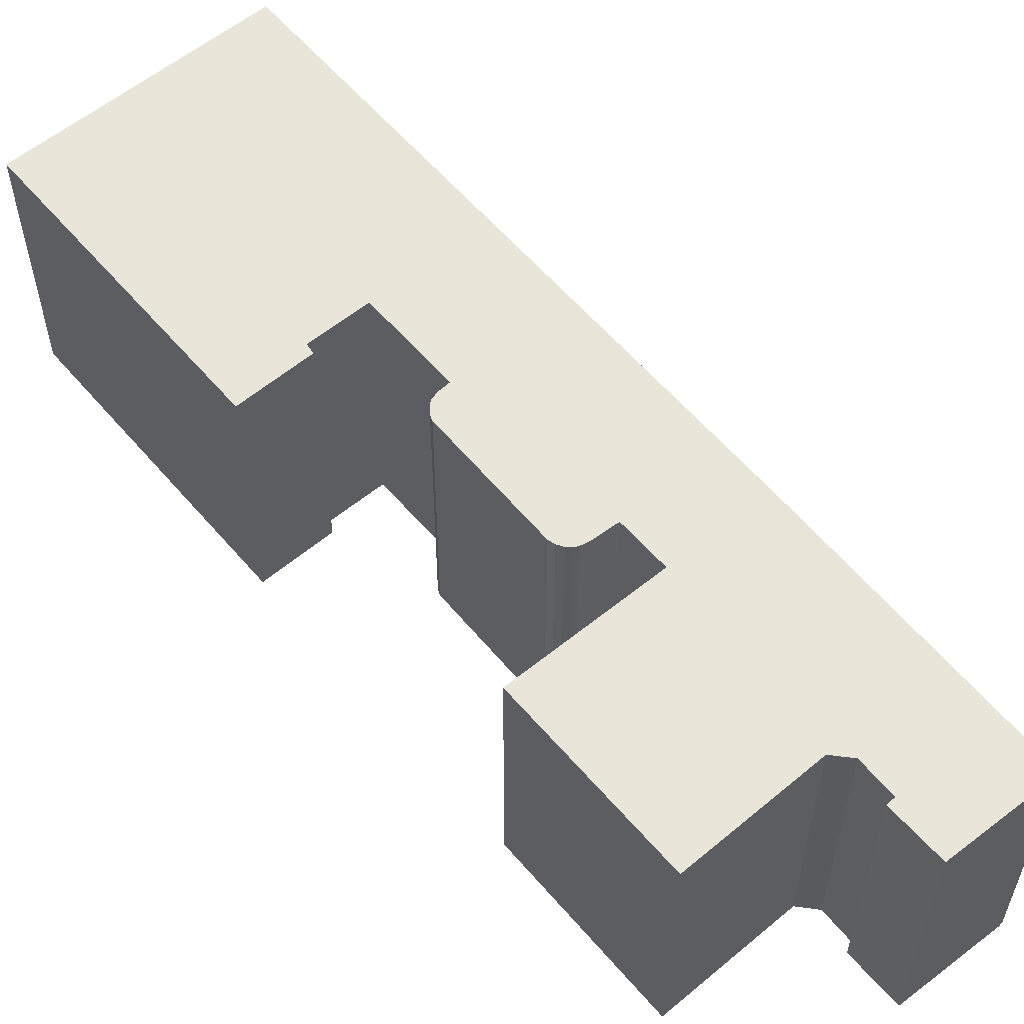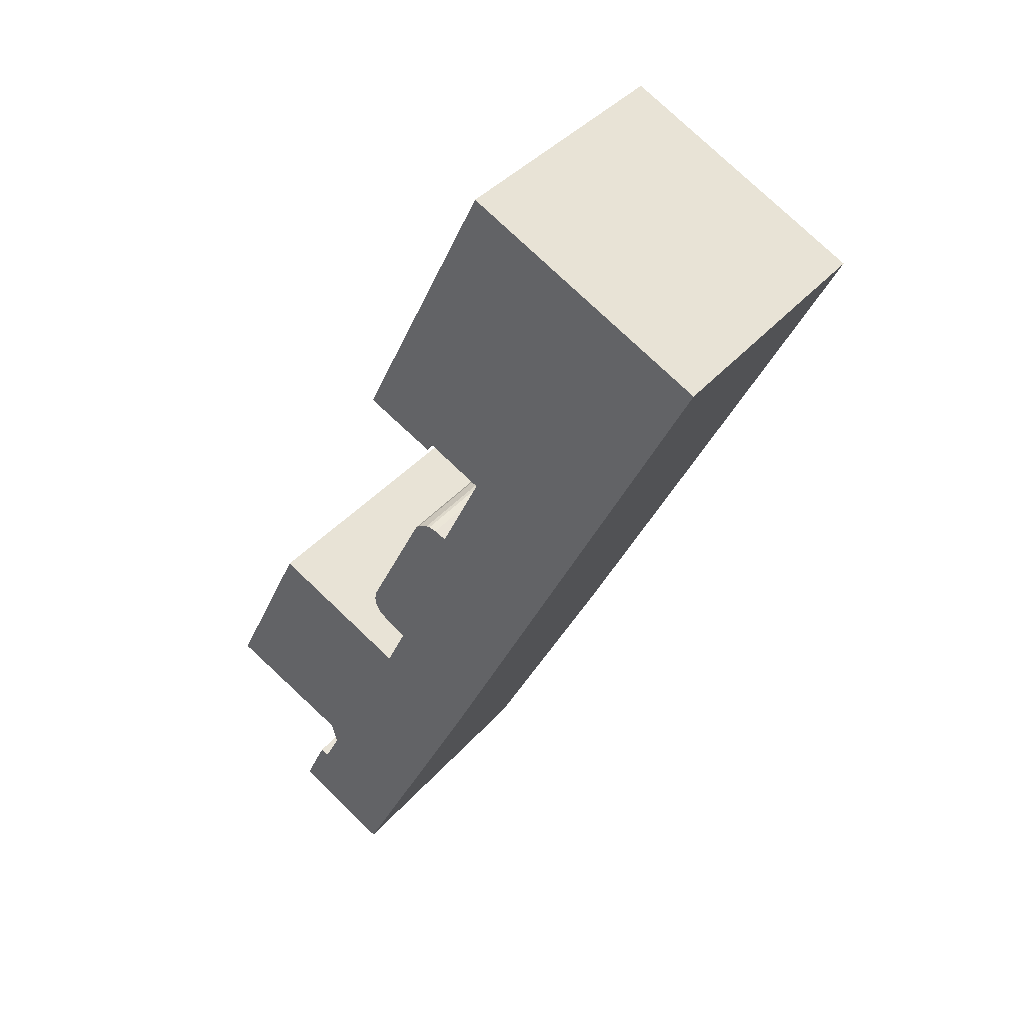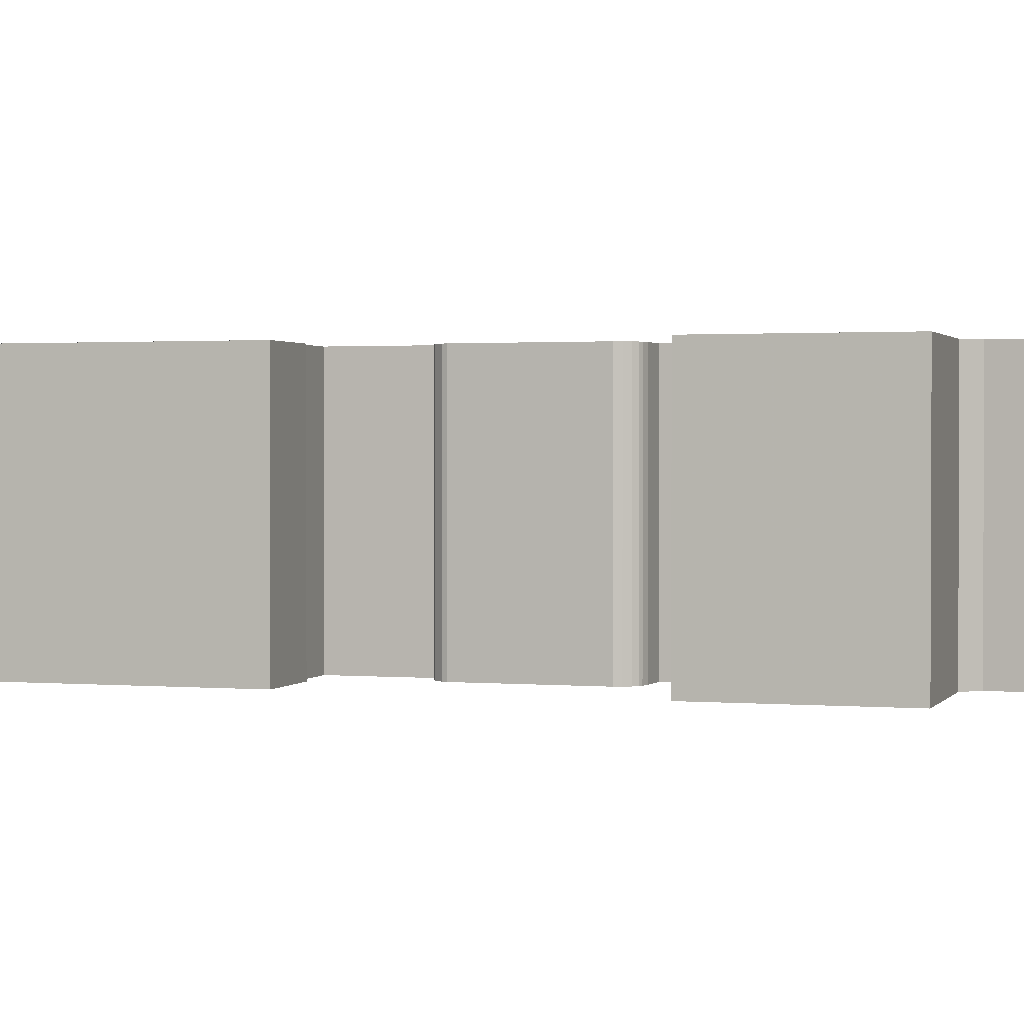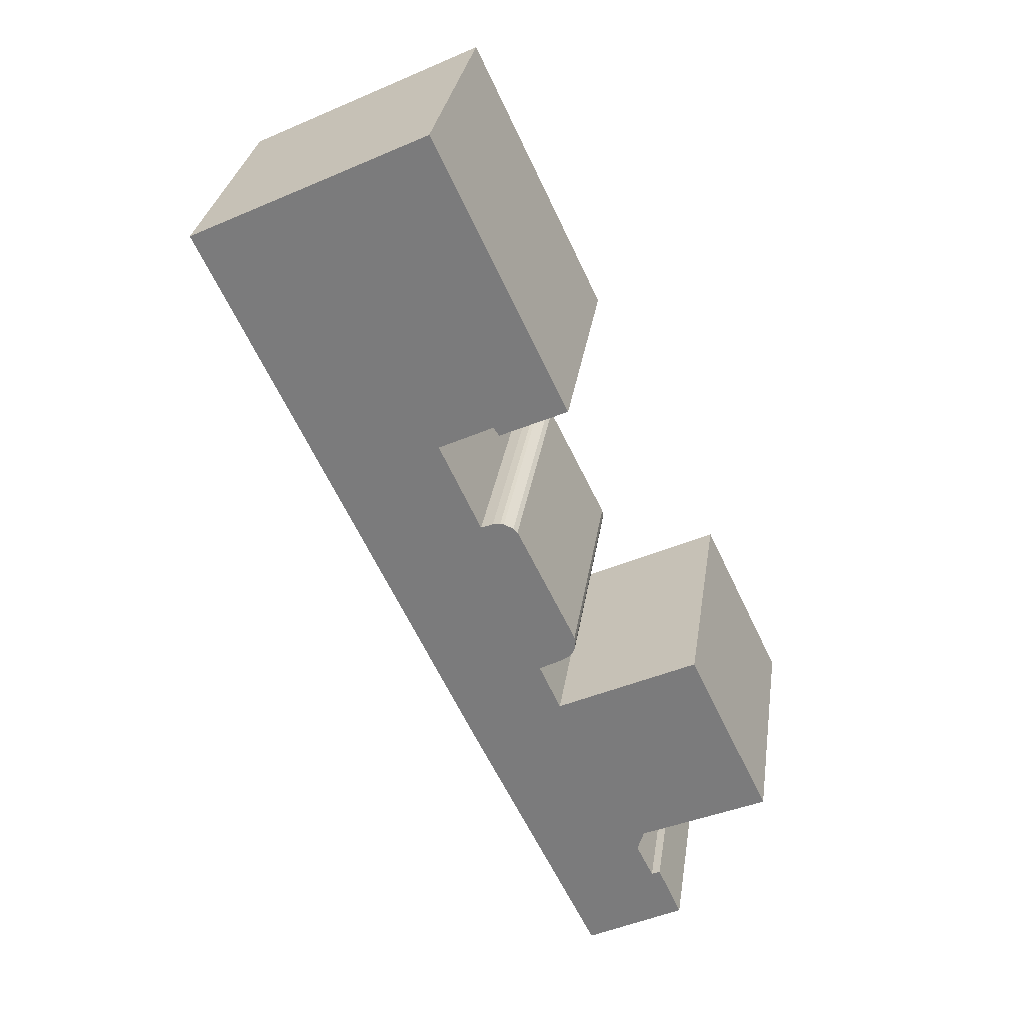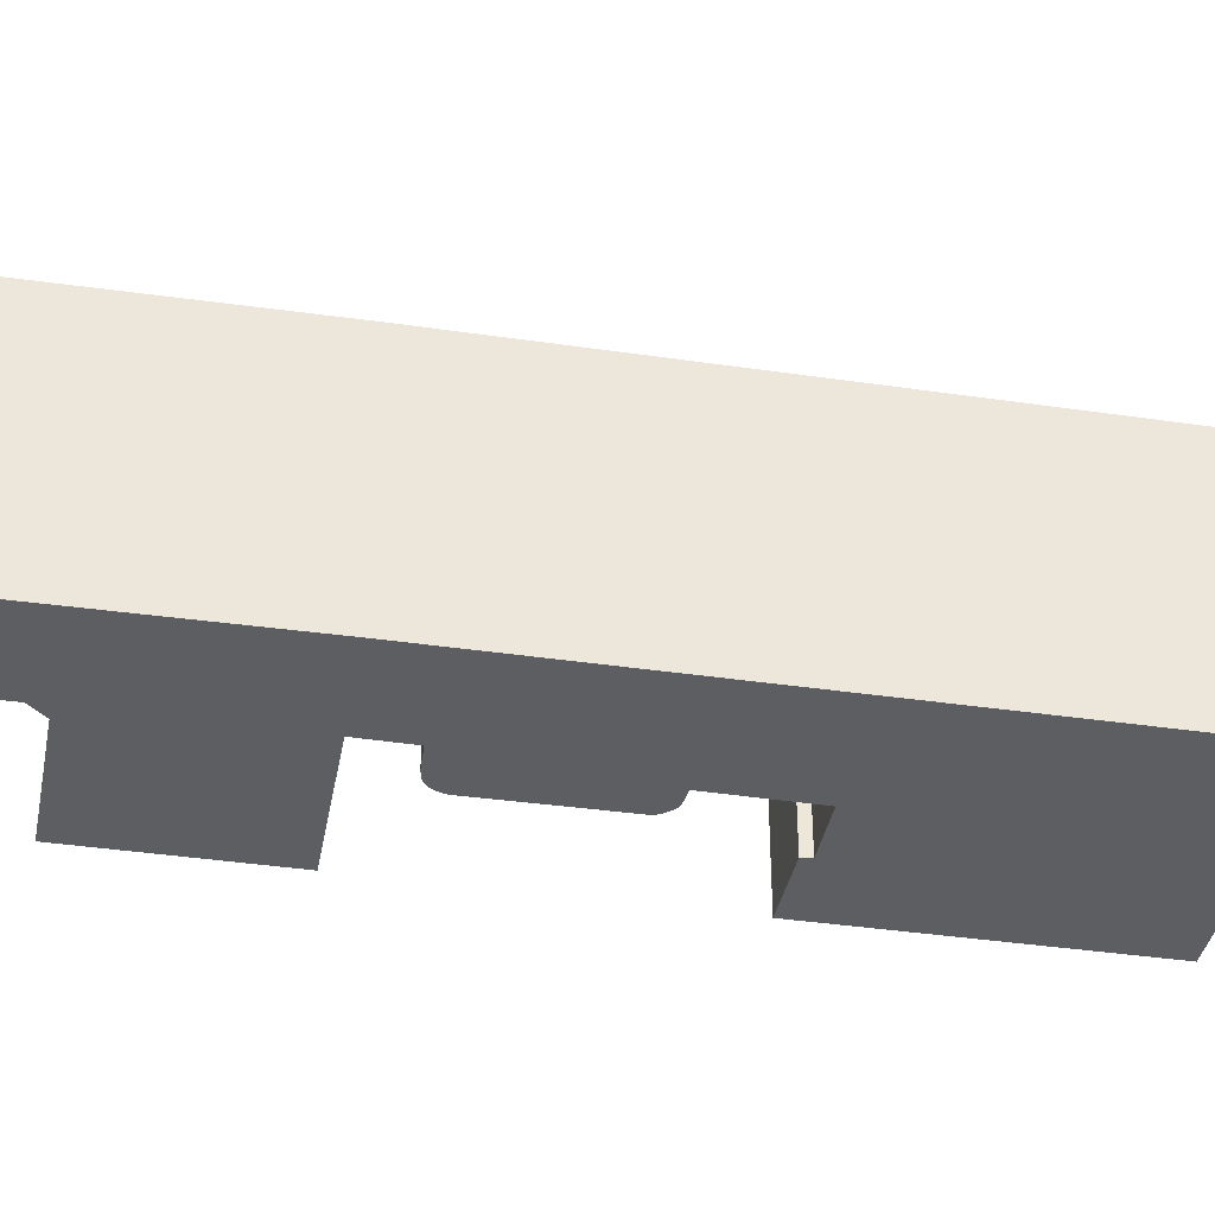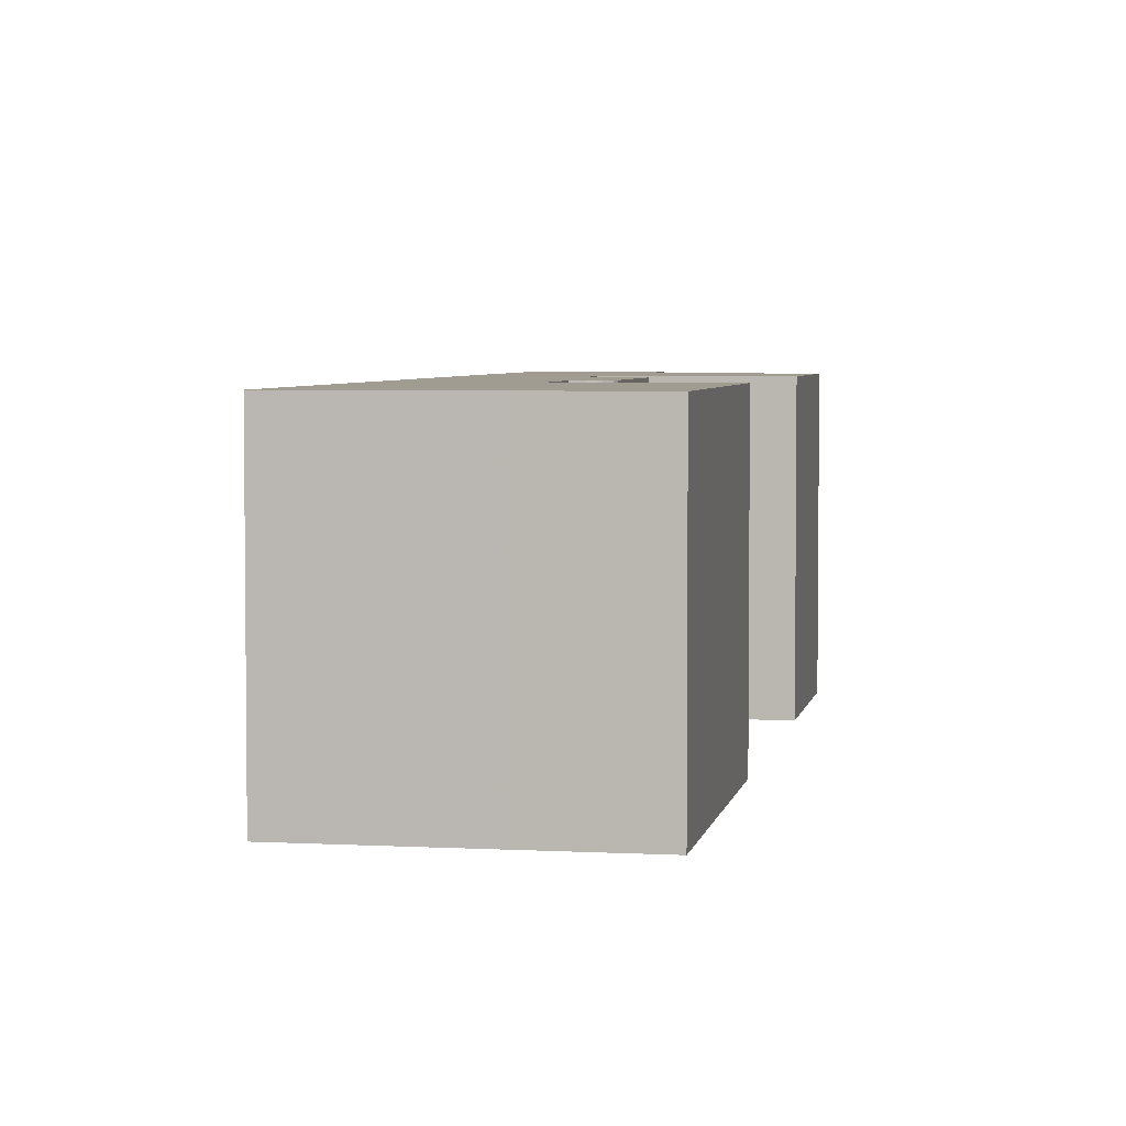
<metadata>
{"format":"obj","ext":"obj","renderer":"f3d","projection":"perspective","resolution":1024,"background":"white","views":[{"elev":58.5,"azim":114.3,"up":"+Y"},{"elev":39.2,"azim":-143.8,"up":"+Z"},{"elev":1.3,"azim":82.3,"up":"+Y"},{"elev":30.2,"azim":8.4,"up":"+Z"},{"elev":-38.5,"azim":-126.2,"up":"+Y"},{"elev":4.3,"azim":-15.5,"up":"+Y"}]}
</metadata>
<code>
g default
v -1.419 0 -12.94
v 7.065 0 -30.04
v 7.314 0 -29.98
v 13.33 0 -26.88
v 11.8 0 -23.55
v 11.26 0 -23.77
v 10.17 0 -21.58
v 10.57 0 -20.23
v 18.64 0 -16.49
v 13.44 0 -5.626
v 4.527 0 -9.952
v 3.137 0 -6.983
v 4.688 0 -6.138
v 5.112 0 -5.804
v 5.302 0 -5.582
v 5.463 0 -5.192
v 5.515 0 -4.726
v 5.441 0 -4.281
v 1.609 0 3.492
v 1.345 0 3.746
v 0.7166 0 4.024
v 0.4826 0 4.058
v -0.007315 0 3.97
v -0.7751 0 3.658
v -3.452 0 9.329
v 0.07314 0 11.03
v 0.4315 0 10.49
v 4.776 0 12.51
v -3.635 0 30.06
v -9.625 0 27.15
v -18.65 0 22.79
v -1.419 16.97 -12.94
v 7.065 16.97 -30.04
v 7.314 16.97 -29.98
v 13.33 16.97 -26.88
v 11.8 16.97 -23.55
v 11.26 16.97 -23.77
v 10.17 16.97 -21.58
v 10.57 16.97 -20.23
v 18.64 16.97 -16.49
v 13.44 16.97 -5.626
v 4.527 16.97 -9.952
v 3.137 16.97 -6.983
v 4.688 16.97 -6.138
v 5.112 16.97 -5.804
v 5.302 16.97 -5.582
v 5.463 16.97 -5.192
v 5.515 16.97 -4.726
v 5.441 16.97 -4.281
v 1.609 16.97 3.492
v 1.345 16.97 3.746
v 0.7166 16.97 4.024
v 0.4826 16.97 4.058
v -0.007315 16.97 3.97
v -0.7751 16.97 3.658
v -3.452 16.97 9.329
v 0.07314 16.97 11.03
v 0.4315 16.97 10.49
v 4.776 16.97 12.51
v -3.635 16.97 30.06
v -9.625 16.97 27.15
v -18.65 16.97 22.79
f 11 10 1
f 9 1 10
f 8 1 9
f 7 1 8
f 6 1 7
f 4 1 6
f 3 1 4
f 1 3 2
f 4 6 5
f 28 31 30
f 28 30 29
f 26 31 28
f 25 31 26
f 24 31 25
f 18 24 19
f 18 31 24
f 17 31 18
f 16 31 17
f 15 31 16
f 14 31 15
f 13 31 14
f 12 31 13
f 11 31 12
f 31 11 1
f 22 21 23
f 20 23 21
f 23 20 24
f 19 24 20
f 27 26 28
f 42 41 32
f 40 32 41
f 39 32 40
f 38 32 39
f 37 32 38
f 35 32 37
f 34 32 35
f 32 34 33
f 35 37 36
f 59 62 61
f 59 61 60
f 57 62 59
f 56 62 57
f 55 62 56
f 49 55 50
f 49 62 55
f 48 62 49
f 47 62 48
f 46 62 47
f 45 62 46
f 44 62 45
f 43 62 44
f 42 62 43
f 62 42 32
f 53 52 54
f 51 54 52
f 54 51 55
f 50 55 51
f 58 57 59
f 11 10 41
f 41 42 11
f 10 9 40
f 40 41 10
f 9 8 39
f 39 40 9
f 8 7 38
f 38 39 8
f 7 6 37
f 37 38 7
f 4 3 34
f 34 35 4
f 3 2 33
f 33 34 3
f 2 1 32
f 32 33 2
f 6 5 36
f 36 37 6
f 5 4 35
f 35 36 5
f 31 30 61
f 61 62 31
f 30 29 60
f 60 61 30
f 29 28 59
f 59 60 29
f 26 25 56
f 56 57 26
f 25 24 55
f 55 56 25
f 19 18 49
f 49 50 19
f 18 17 48
f 48 49 18
f 17 16 47
f 47 48 17
f 16 15 46
f 46 47 16
f 15 14 45
f 45 46 15
f 14 13 44
f 44 45 14
f 13 12 43
f 43 44 13
f 12 11 42
f 42 43 12
f 1 31 62
f 62 32 1
f 22 21 52
f 52 53 22
f 23 22 53
f 53 54 23
f 21 20 51
f 51 52 21
f 24 23 54
f 54 55 24
f 20 19 50
f 50 51 20
f 27 26 57
f 57 58 27
f 28 27 58
f 58 59 28

</code>
